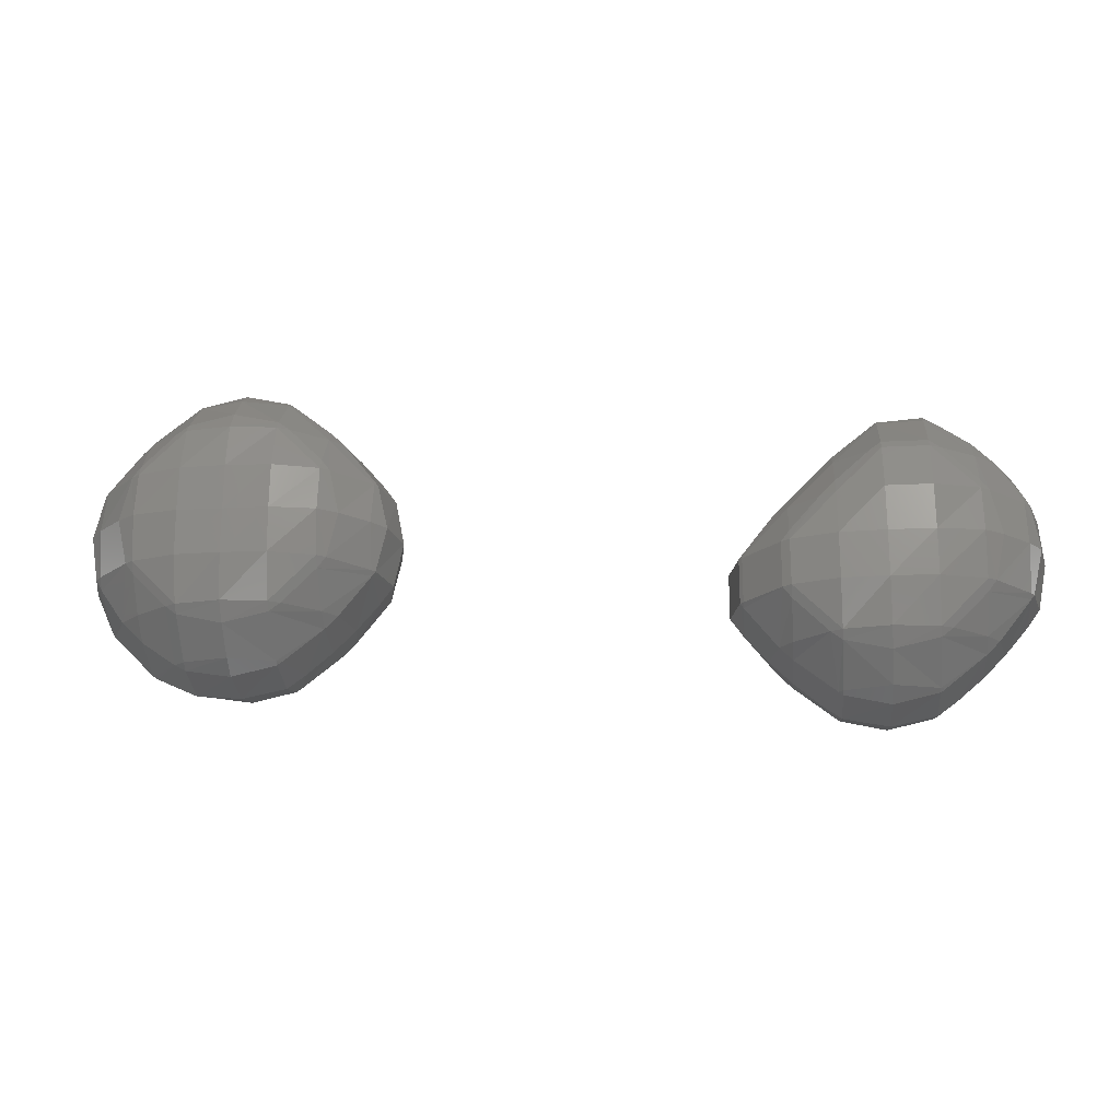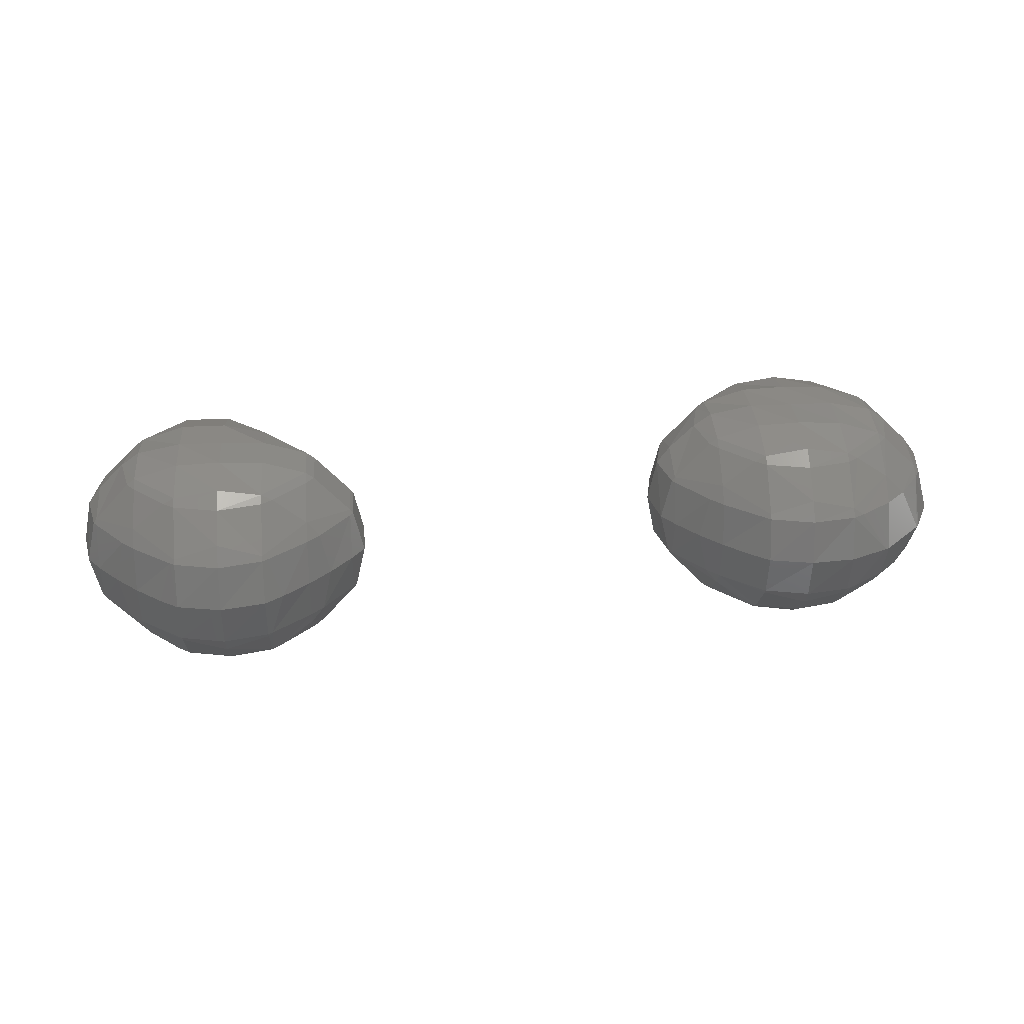
<metadata>
{"format":"stl","ext":"stl","renderer":"f3d","projection":"perspective","resolution":1024,"background":"white","views":[{"elev":-20.4,"azim":-174.6,"up":"+Y"},{"elev":29.8,"azim":-4.4,"up":"+Z"}]}
</metadata>
<code>
# stl→obj: 390 verts, 772 faces
v -14.63 -38.03 3.206
v -14.7 -38.16 3.206
v -14.63 -38.16 3.299
v -14.63 -38.66 3.413
v -14.22 -38.16 3.706
v -14.34 -38.66 3.706
v -14.13 -38.66 3.856
v -14.13 -39.16 3.777
v -13.63 -39.16 3.935
v -13.63 -39.66 3.777
v -13.13 -39.66 3.856
v -13.63 -39.75 3.706
v -13.13 -39.86 3.706
v -13.13 -40.16 3.413
v -12.63 -40.16 3.255
v -13.13 -40.31 3.206
v -12.63 -40.19 3.206
v -13.13 -40.41 2.706
v -12.63 -40.31 2.706
v -13.13 -40.31 2.206
v -12.63 -40.19 2.206
v -13.13 -40.16 1.999
v -12.63 -40.16 2.157
v -12.63 -39.75 1.706
v -12.58 -40.16 2.206
v -12.51 -39.66 1.706
v -12.13 -39.8 2.206
v -12.13 -39.66 2.023
v -11.99 -39.66 2.206
v -12.13 -39.28 1.706
v -12.04 -39.16 1.706
v -12.13 -39.16 1.635
v -12.04 -38.66 1.706
v -12.13 -38.66 1.635
v -12.13 -38.53 1.706
v -12.46 -38.16 1.706
v -12.13 -38.16 2.023
v -12.63 -37.99 1.706
v -12.63 -37.66 2.023
v -13.01 -37.66 1.706
v -13.13 -37.56 1.706
v -13.13 -37.66 1.635
v -13.63 -37.56 1.706
v -13.63 -37.66 1.635
v -13.75 -37.66 1.706
v -14.13 -38.03 1.706
v -14.13 -37.66 1.966
v -14.22 -38.16 1.706
v -14.63 -38.16 2.113
v -14.34 -38.66 1.706
v -14.63 -38.66 1.999
v -14.22 -39.16 1.706
v -14.63 -39.16 2.157
v -14.13 -39.28 1.706
v -14.63 -39.21 2.206
v -14.13 -39.66 2.023
v -14.27 -39.66 2.206
v -14.13 -39.8 2.206
v -14.38 -39.66 2.706
v -14.13 -39.91 2.706
v -14.27 -39.66 3.206
v -14.13 -39.8 3.206
v -14.13 -39.66 3.389
v -13.63 -40.16 3.255
v -14.78 -38.66 3.206
v -14.88 -38.66 2.706
v -14.78 -39.16 2.706
v -14.66 -39.16 2.206
v -14.63 -39.16 3.255
v -14.66 -39.16 3.206
v -14.63 -39.36 2.706
v -14.63 -39.21 3.206
v -14.84 -38.16 2.706
v -14.63 -37.7 2.706
v -14.7 -38.16 2.206
v -14.78 -38.66 2.206
v -14.63 -38.03 2.206
v -14.13 -38.03 3.706
v -14.13 -38.16 3.777
v -13.63 -38.66 3.956
v -13.13 -39.16 3.956
v -12.63 -39.66 3.777
v -12.63 -39.75 3.706
v -12.51 -39.66 3.706
v -12.13 -39.66 3.389
v -12.13 -39.28 3.706
v -12.04 -39.16 3.706
v -12.13 -39.16 3.777
v -12.13 -38.66 3.777
v -12.63 -38.66 3.935
v -12.63 -38.16 3.81
v -13.13 -38.16 3.935
v -13.13 -37.66 3.777
v -13.63 -37.66 3.777
v -13.13 -37.56 3.706
v -13.63 -37.56 3.706
v -13.63 -37.16 3.299
v -13.75 -37.16 3.206
v -13.63 -37.09 3.206
v -14.08 -37.16 2.706
v -13.63 -36.95 2.706
v -13.75 -37.16 2.206
v -13.63 -37.09 2.206
v -13.63 -37.16 2.113
v -13.13 -37.16 2.157
v -14.22 -39.16 3.706
v -14.13 -39.28 3.706
v -13.75 -39.66 3.706
v -14.13 -37.42 3.206
v -14.37 -37.66 3.206
v -14.13 -37.66 3.446
v -13.75 -37.66 3.706
v -13.63 -38.16 3.935
v -13.13 -38.66 3.956
v -12.63 -39.16 3.935
v -14.6 -37.66 2.706
v -14.13 -37.19 2.706
v -14.37 -37.66 2.206
v -14.13 -37.42 2.206
v -14.13 -38.16 1.635
v -13.63 -38.16 1.477
v -13.13 -38.16 1.477
v -13.13 -38.66 1.456
v -12.63 -38.66 1.477
v -12.63 -39.16 1.477
v -12.63 -39.66 1.635
v -14.13 -38.66 1.556
v -14.13 -39.16 1.635
v -13.75 -39.66 1.706
v -13.63 -39.75 1.706
v -13.63 -40.16 2.157
v -13.68 -40.16 2.206
v -13.63 -40.19 2.206
v -13.84 -40.16 2.706
v -13.63 -40.31 2.706
v -13.68 -40.16 3.206
v -13.63 -40.19 3.206
v -13.63 -38.66 1.456
v -13.63 -39.16 1.477
v -13.13 -39.16 1.456
v -13.63 -39.66 1.635
v -13.13 -39.66 1.556
v -13.13 -39.86 1.706
v -13.13 -37.12 3.206
v -13.13 -37.16 3.255
v -12.63 -37.51 3.206
v -12.63 -37.66 3.389
v -12.49 -37.66 3.206
v -12.13 -38.01 3.206
v -12.13 -37.91 2.706
v -11.99 -38.16 3.206
v -11.88 -38.16 2.706
v -11.63 -38.45 2.706
v -11.63 -38.61 2.206
v -11.48 -38.66 2.706
v -11.59 -38.66 2.206
v -11.59 -39.16 2.206
v -11.63 -39.16 2.157
v -11.63 -39.21 2.206
v -13.13 -37.01 2.706
v -13.08 -37.16 3.206
v -12.92 -37.16 2.706
v -12.63 -37.41 2.706
v -12.63 -37.51 2.206
v -12.38 -37.66 2.706
v -12.49 -37.66 2.206
v -12.13 -38.01 2.206
v -13.13 -37.12 2.206
v -13.08 -37.16 2.206
v -12.63 -38.16 1.602
v -13.01 -37.66 3.706
v -12.63 -37.99 3.706
v -12.46 -38.16 3.706
v -12.13 -38.16 3.389
v -12.13 -38.53 3.706
v -11.63 -38.61 3.206
v -11.63 -38.66 3.255
v -11.59 -38.66 3.206
v -11.59 -39.16 3.206
v -11.48 -39.16 2.706
v -11.63 -39.21 3.206
v -11.63 -39.36 2.706
v -11.88 -39.66 2.706
v -12.13 -39.91 2.706
v -11.99 -38.16 2.206
v -11.63 -38.66 2.157
v -12.04 -38.66 3.706
v -11.63 -39.16 3.255
v -12.58 -40.16 3.206
v -12.13 -39.8 3.206
v -12.42 -40.16 2.706
v -11.99 -39.66 3.206
v -7.63 -37.61 3.206
v -7.665 -37.66 3.206
v -7.63 -37.66 3.255
v -7.63 -38.16 3.413
v -7.222 -37.66 3.706
v -7.336 -38.16 3.706
v -7.13 -38.16 3.856
v -7.13 -38.66 3.777
v -6.63 -38.66 3.935
v -6.63 -39.16 3.777
v -6.13 -39.16 3.856
v -6.63 -39.25 3.706
v -6.13 -39.36 3.706
v -6.13 -39.66 3.413
v -5.63 -39.66 3.299
v -6.13 -39.81 3.206
v -5.63 -39.73 3.206
v -6.13 -39.91 2.706
v -5.63 -39.86 2.706
v -6.13 -39.81 2.206
v -5.63 -39.73 2.206
v -6.13 -39.66 1.999
v -5.63 -39.66 2.113
v -5.63 -39.25 1.706
v -5.505 -39.66 2.206
v -5.505 -39.16 1.706
v -5.13 -39.4 2.206
v -5.13 -39.16 1.966
v -4.89 -39.16 2.206
v -5.13 -38.78 1.706
v -5.037 -38.66 1.706
v -5.13 -38.66 1.635
v -4.923 -38.16 1.706
v -5.13 -38.16 1.556
v -5.037 -37.66 1.706
v -5.13 -37.66 1.635
v -5.13 -37.53 1.706
v -5.505 -37.16 1.706
v -5.13 -37.16 2.023
v -5.63 -37.06 1.706
v -5.63 -36.66 2.157
v -6.13 -36.95 1.706
v -6.13 -36.66 1.999
v -6.63 -37.06 1.706
v -6.63 -36.66 2.157
v -6.754 -37.16 1.706
v -7.13 -37.16 2.023
v -7.13 -37.53 1.706
v -7.222 -37.66 1.706
v -7.13 -37.66 1.635
v -7.336 -38.16 1.706
v -7.13 -38.16 1.556
v -7.222 -38.66 1.706
v -7.13 -38.66 1.635
v -7.13 -38.78 1.706
v -6.754 -39.16 1.706
v -7.13 -39.16 2.023
v -6.63 -39.25 1.706
v -7.13 -39.3 2.206
v -6.63 -39.66 2.157
v -6.679 -39.66 2.206
v -6.63 -39.69 2.206
v -6.836 -39.66 2.706
v -6.63 -39.81 2.706
v -6.679 -39.66 3.206
v -6.63 -39.69 3.206
v -6.63 -39.66 3.255
v -7.779 -38.16 3.206
v -7.88 -38.16 2.706
v -7.779 -38.66 2.706
v -7.665 -38.66 2.206
v -7.63 -38.71 2.206
v -7.63 -38.66 2.157
v -7.63 -38.66 3.255
v -7.665 -38.66 3.206
v -7.63 -38.86 2.706
v -7.38 -39.16 2.706
v -7.272 -39.16 2.206
v -7.63 -38.71 3.206
v -7.272 -39.16 3.206
v -7.13 -39.41 2.706
v -7.779 -37.66 2.706
v -7.63 -37.45 2.706
v -7.665 -37.66 2.206
v -7.779 -38.16 2.206
v -7.63 -37.66 2.157
v -7.63 -38.16 1.999
v -7.63 -37.61 2.206
v -7.13 -37.53 3.706
v -7.13 -37.66 3.777
v -6.63 -38.16 3.956
v -6.13 -38.66 3.956
v -5.63 -39.16 3.777
v -5.63 -39.25 3.706
v -5.505 -39.16 3.706
v -5.13 -39.16 3.446
v -5.13 -38.78 3.706
v -5.037 -38.66 3.706
v -5.13 -38.66 3.777
v -5.13 -38.16 3.856
v -5.63 -38.16 3.956
v -5.63 -37.66 3.935
v -6.13 -37.66 3.956
v -6.13 -37.16 3.856
v -6.63 -37.16 3.777
v -6.13 -36.95 3.706
v -6.63 -37.06 3.706
v -6.63 -36.66 3.255
v -6.679 -36.66 3.206
v -6.63 -36.62 3.206
v -6.836 -36.66 2.706
v -6.63 -36.51 2.706
v -6.679 -36.66 2.206
v -6.63 -36.62 2.206
v -7.222 -38.66 3.706
v -7.13 -38.78 3.706
v -7.13 -39.16 3.389
v -6.754 -39.16 3.706
v -7.13 -37.01 3.206
v -7.272 -37.16 3.206
v -7.13 -37.16 3.389
v -6.754 -37.16 3.706
v -6.63 -37.66 3.935
v -6.13 -38.16 3.956
v -5.63 -38.66 3.935
v -7.13 -39.3 3.206
v -7.38 -37.16 2.706
v -7.13 -36.91 2.706
v -7.272 -37.16 2.206
v -7.13 -37.01 2.206
v -6.63 -37.16 1.635
v -6.13 -37.16 1.556
v -6.13 -37.66 1.456
v -5.63 -37.66 1.477
v -5.63 -38.16 1.456
v -6.63 -37.66 1.477
v -6.13 -38.16 1.456
v -5.63 -38.66 1.477
v -5.63 -39.16 1.635
v -6.63 -38.16 1.456
v -6.63 -38.66 1.477
v -6.13 -38.66 1.456
v -6.63 -39.16 1.635
v -6.13 -39.16 1.556
v -6.13 -39.36 1.706
v -6.13 -36.51 3.206
v -6.13 -36.66 3.413
v -5.63 -37.06 3.706
v -5.63 -37.16 3.777
v -5.13 -37.66 3.777
v -4.923 -38.16 3.706
v -4.63 -38.16 3.413
v -4.63 -38.66 3.299
v -4.559 -38.66 3.206
v -4.63 -38.78 3.206
v -4.424 -38.66 2.706
v -4.63 -39.11 2.706
v -4.559 -38.66 2.206
v -4.63 -38.78 2.206
v -4.63 -38.66 2.113
v -6.13 -36.41 2.706
v -5.63 -36.62 3.206
v -5.63 -36.51 2.706
v -5.58 -36.66 3.206
v -5.423 -36.66 2.706
v -5.13 -36.91 2.706
v -5.13 -37.01 2.206
v -4.88 -37.16 2.706
v -4.987 -37.16 2.206
v -4.63 -37.61 2.206
v -4.63 -37.66 2.157
v -6.13 -36.51 2.206
v -5.63 -37.16 1.635
v -5.63 -36.66 3.255
v -5.13 -37.01 3.206
v -5.13 -37.16 3.389
v -4.987 -37.16 3.206
v -4.63 -37.61 3.206
v -4.63 -37.45 2.706
v -4.594 -37.66 3.206
v -4.48 -37.66 2.706
v -4.38 -38.16 2.706
v -4.48 -38.16 2.206
v -5.63 -36.62 2.206
v -5.58 -36.66 2.206
v -5.505 -37.16 3.706
v -5.13 -37.53 3.706
v -5.037 -37.66 3.706
v -4.63 -37.66 3.255
v -4.594 -37.66 2.206
v -4.63 -38.16 1.999
v -5.505 -39.66 3.206
v -5.13 -39.4 3.206
v -5.177 -39.66 2.706
v -5.13 -39.63 2.706
v -4.89 -39.16 3.206
v -4.66 -39.16 2.706
v -4.48 -38.16 3.206
f 1 2 3
f 3 2 4
f 3 4 5
f 5 4 6
f 5 6 7
f 7 6 8
f 7 8 9
f 9 8 10
f 9 10 11
f 11 10 12
f 11 12 13
f 13 12 14
f 13 14 15
f 15 14 16
f 15 16 17
f 17 16 18
f 17 18 19
f 19 18 20
f 19 20 21
f 21 20 22
f 21 22 23
f 23 22 24
f 23 24 25
f 25 24 26
f 25 26 27
f 27 26 28
f 27 28 29
f 29 28 30
f 29 30 31
f 31 30 32
f 31 32 33
f 33 32 34
f 33 34 35
f 35 34 36
f 35 36 37
f 37 36 38
f 37 38 39
f 39 38 40
f 39 40 41
f 41 40 42
f 41 42 43
f 43 42 44
f 43 44 45
f 45 44 46
f 45 46 47
f 47 46 48
f 47 48 49
f 49 48 50
f 49 50 51
f 51 50 52
f 51 52 53
f 53 52 54
f 53 54 55
f 55 54 56
f 55 56 57
f 57 56 58
f 57 58 59
f 59 58 60
f 59 60 61
f 61 60 62
f 61 62 63
f 63 62 64
f 63 64 12
f 12 64 14
f 4 2 65
f 65 2 66
f 65 66 67
f 67 66 68
f 67 68 55
f 55 68 53
f 69 65 70
f 70 65 67
f 70 67 71
f 71 67 55
f 71 55 59
f 59 55 57
f 65 69 4
f 4 69 6
f 69 70 72
f 72 70 71
f 72 71 61
f 61 71 59
f 1 73 2
f 2 73 66
f 1 74 73
f 73 74 75
f 73 75 76
f 76 75 49
f 76 49 51
f 74 77 75
f 75 77 49
f 73 76 66
f 66 76 68
f 76 51 68
f 68 51 53
f 78 5 79
f 79 5 7
f 79 7 80
f 80 7 9
f 80 9 81
f 81 9 11
f 81 11 82
f 82 11 13
f 82 13 83
f 83 13 15
f 83 15 84
f 84 15 85
f 84 85 86
f 86 85 87
f 86 87 88
f 88 87 89
f 88 89 90
f 90 89 91
f 90 91 92
f 92 91 93
f 92 93 94
f 94 93 95
f 94 95 96
f 96 95 97
f 96 97 98
f 98 97 99
f 98 99 100
f 100 99 101
f 100 101 102
f 102 101 103
f 102 103 104
f 104 103 105
f 104 105 43
f 43 105 41
f 8 6 106
f 106 6 69
f 106 69 107
f 107 69 63
f 107 63 108
f 108 63 12
f 108 12 10
f 106 107 8
f 8 107 10
f 109 110 111
f 111 110 78
f 111 78 112
f 112 78 79
f 112 79 94
f 94 79 113
f 94 113 92
f 92 113 114
f 92 114 90
f 90 114 115
f 90 115 88
f 88 115 82
f 88 82 84
f 84 82 83
f 78 110 5
f 5 110 1
f 5 1 3
f 61 63 72
f 72 63 69
f 109 116 110
f 110 116 1
f 109 117 116
f 116 117 118
f 116 118 74
f 74 118 77
f 1 116 74
f 117 119 118
f 118 119 47
f 118 47 49
f 49 77 118
f 48 46 120
f 120 46 44
f 120 44 121
f 121 44 122
f 121 122 123
f 123 122 124
f 123 124 125
f 125 124 32
f 125 32 126
f 126 32 30
f 126 30 26
f 26 30 28
f 48 120 50
f 50 120 127
f 50 127 52
f 52 127 128
f 52 128 54
f 54 128 129
f 54 129 56
f 56 129 130
f 56 130 58
f 58 130 131
f 58 131 132
f 132 131 133
f 132 133 134
f 134 133 135
f 134 135 136
f 136 135 137
f 136 137 64
f 64 137 14
f 94 96 112
f 112 96 98
f 112 98 109
f 109 98 100
f 109 100 117
f 117 100 102
f 117 102 119
f 119 102 47
f 79 80 113
f 113 80 114
f 107 108 10
f 112 109 111
f 64 62 136
f 136 62 60
f 136 60 134
f 134 60 58
f 134 58 132
f 43 45 104
f 104 45 47
f 104 47 102
f 127 120 138
f 138 120 121
f 138 121 123
f 128 127 139
f 139 127 138
f 139 138 140
f 140 138 123
f 140 123 125
f 129 128 141
f 141 128 139
f 141 139 142
f 142 139 140
f 142 140 126
f 126 140 125
f 129 141 130
f 130 141 143
f 130 143 131
f 131 143 22
f 131 22 20
f 80 81 114
f 114 81 115
f 144 97 145
f 145 97 95
f 145 95 146
f 146 95 147
f 146 147 148
f 148 147 149
f 148 149 150
f 150 149 151
f 150 151 152
f 152 151 153
f 152 153 154
f 154 153 155
f 154 155 156
f 156 155 157
f 156 157 158
f 158 157 159
f 158 159 31
f 31 159 29
f 97 144 99
f 99 144 101
f 14 137 16
f 16 137 135
f 16 135 18
f 18 135 133
f 18 133 20
f 20 133 131
f 101 144 160
f 160 144 161
f 160 161 162
f 162 161 163
f 162 163 164
f 164 163 165
f 164 165 166
f 166 165 167
f 166 167 39
f 39 167 37
f 101 160 103
f 103 160 168
f 103 168 105
f 105 168 169
f 105 169 164
f 164 169 162
f 44 42 122
f 122 42 170
f 122 170 124
f 124 170 34
f 124 34 32
f 141 142 143
f 143 142 24
f 143 24 22
f 95 93 171
f 171 93 172
f 171 172 147
f 147 172 149
f 93 91 172
f 172 91 173
f 172 173 174
f 174 173 175
f 174 175 176
f 176 175 177
f 176 177 178
f 178 177 179
f 178 179 180
f 180 179 181
f 180 181 182
f 182 181 183
f 182 183 29
f 29 183 184
f 29 184 27
f 27 184 25
f 81 82 115
f 144 145 161
f 161 145 146
f 161 146 163
f 163 146 148
f 163 148 165
f 165 148 150
f 165 150 167
f 167 150 152
f 167 152 185
f 185 152 154
f 185 154 37
f 37 154 186
f 37 186 35
f 35 186 33
f 95 171 147
f 169 168 162
f 162 168 160
f 41 105 39
f 39 105 164
f 39 164 166
f 40 38 170
f 170 38 36
f 170 36 34
f 40 170 42
f 142 126 24
f 24 126 26
f 173 91 175
f 175 91 89
f 175 89 187
f 187 89 87
f 187 87 177
f 177 87 188
f 177 188 179
f 179 188 181
f 84 86 88
f 172 174 149
f 149 174 151
f 85 189 190
f 190 189 191
f 190 191 184
f 184 191 25
f 85 15 189
f 189 15 17
f 189 17 191
f 191 17 19
f 191 19 25
f 25 19 21
f 25 21 23
f 174 176 151
f 151 176 153
f 175 187 177
f 188 192 181
f 181 192 183
f 188 85 192
f 192 85 190
f 192 190 183
f 183 190 184
f 85 188 87
f 29 159 182
f 182 159 157
f 182 157 180
f 180 157 155
f 180 155 178
f 178 155 153
f 178 153 176
f 167 185 37
f 31 33 158
f 158 33 186
f 158 186 156
f 156 186 154
f 193 194 195
f 195 194 196
f 195 196 197
f 197 196 198
f 197 198 199
f 199 198 200
f 199 200 201
f 201 200 202
f 201 202 203
f 203 202 204
f 203 204 205
f 205 204 206
f 205 206 207
f 207 206 208
f 207 208 209
f 209 208 210
f 209 210 211
f 211 210 212
f 211 212 213
f 213 212 214
f 213 214 215
f 215 214 216
f 215 216 217
f 217 216 218
f 217 218 219
f 219 218 220
f 219 220 221
f 221 220 222
f 221 222 223
f 223 222 224
f 223 224 225
f 225 224 226
f 225 226 227
f 227 226 228
f 227 228 229
f 229 228 230
f 229 230 231
f 231 230 232
f 231 232 233
f 233 232 234
f 233 234 235
f 235 234 236
f 235 236 237
f 237 236 238
f 237 238 239
f 239 238 240
f 239 240 241
f 241 240 242
f 241 242 243
f 243 242 244
f 243 244 245
f 245 244 246
f 245 246 247
f 247 246 248
f 247 248 249
f 249 248 250
f 249 250 251
f 251 250 252
f 251 252 253
f 253 252 254
f 253 254 255
f 255 254 256
f 255 256 257
f 257 256 258
f 257 258 259
f 259 258 206
f 259 206 204
f 196 194 260
f 260 194 261
f 260 261 262
f 262 261 263
f 262 263 264
f 264 263 265
f 264 265 247
f 247 265 245
f 266 260 267
f 267 260 262
f 267 262 268
f 268 262 264
f 268 264 269
f 269 264 270
f 269 270 251
f 251 270 249
f 260 266 196
f 196 266 198
f 266 267 271
f 271 267 268
f 271 268 272
f 272 268 269
f 272 269 273
f 273 269 251
f 273 251 255
f 255 251 253
f 193 274 194
f 194 274 261
f 193 275 274
f 274 275 276
f 274 276 277
f 277 276 278
f 277 278 279
f 279 278 243
f 279 243 245
f 275 280 276
f 276 280 278
f 274 277 261
f 261 277 263
f 277 279 263
f 263 279 265
f 281 197 282
f 282 197 199
f 282 199 283
f 283 199 201
f 283 201 284
f 284 201 203
f 284 203 285
f 285 203 205
f 285 205 286
f 286 205 207
f 286 207 287
f 287 207 288
f 287 288 289
f 289 288 290
f 289 290 291
f 291 290 292
f 291 292 293
f 293 292 294
f 293 294 295
f 295 294 296
f 295 296 297
f 297 296 298
f 297 298 299
f 299 298 300
f 299 300 301
f 301 300 302
f 301 302 303
f 303 302 304
f 303 304 305
f 305 304 306
f 305 306 237
f 237 306 235
f 200 198 307
f 307 198 266
f 307 266 308
f 308 266 309
f 308 309 310
f 310 309 204
f 310 204 202
f 307 308 200
f 200 308 202
f 311 312 313
f 313 312 281
f 313 281 314
f 314 281 282
f 314 282 297
f 297 282 315
f 297 315 295
f 295 315 316
f 295 316 293
f 293 316 317
f 293 317 291
f 291 317 285
f 291 285 287
f 287 285 286
f 281 312 197
f 197 312 193
f 197 193 195
f 271 272 309
f 309 272 318
f 309 318 259
f 259 318 257
f 266 271 309
f 311 319 312
f 312 319 193
f 311 320 319
f 319 320 321
f 319 321 275
f 275 321 280
f 193 319 275
f 272 273 318
f 318 273 257
f 320 322 321
f 321 322 239
f 321 239 278
f 278 239 241
f 278 241 243
f 278 280 321
f 279 245 265
f 247 249 264
f 264 249 270
f 297 299 314
f 314 299 301
f 314 301 311
f 311 301 303
f 311 303 320
f 320 303 305
f 320 305 322
f 322 305 239
f 282 283 315
f 315 283 316
f 308 310 202
f 314 311 313
f 309 259 204
f 257 273 255
f 239 305 237
f 238 236 323
f 323 236 324
f 323 324 325
f 325 324 326
f 325 326 327
f 327 326 226
f 327 226 224
f 238 323 240
f 240 323 242
f 242 323 328
f 328 323 325
f 328 325 329
f 329 325 327
f 329 327 330
f 330 327 224
f 330 224 331
f 331 224 222
f 331 222 218
f 218 222 220
f 244 242 332
f 332 242 328
f 332 328 329
f 246 244 333
f 333 244 332
f 333 332 334
f 334 332 329
f 334 329 330
f 248 246 335
f 335 246 333
f 335 333 336
f 336 333 334
f 336 334 331
f 331 334 330
f 248 335 250
f 250 335 337
f 250 337 252
f 252 337 214
f 252 214 212
f 283 284 316
f 316 284 317
f 338 300 339
f 339 300 298
f 339 298 340
f 340 298 296
f 340 296 341
f 341 296 294
f 341 294 342
f 342 294 292
f 342 292 343
f 343 292 290
f 343 290 344
f 344 290 345
f 344 345 346
f 346 345 347
f 346 347 348
f 348 347 349
f 348 349 350
f 350 349 351
f 350 351 352
f 352 351 223
f 352 223 225
f 300 338 302
f 302 338 304
f 206 258 208
f 208 258 256
f 208 256 210
f 210 256 254
f 210 254 212
f 212 254 252
f 304 338 353
f 353 338 354
f 353 354 355
f 355 354 356
f 355 356 357
f 357 356 358
f 357 358 359
f 359 358 360
f 359 360 361
f 361 360 362
f 361 362 231
f 231 362 363
f 231 363 229
f 229 363 227
f 304 353 306
f 306 353 364
f 306 364 235
f 235 364 233
f 236 234 324
f 324 234 365
f 324 365 326
f 326 365 228
f 326 228 226
f 335 336 337
f 337 336 216
f 337 216 214
f 284 285 317
f 354 339 366
f 366 339 340
f 366 340 367
f 367 340 368
f 367 368 369
f 369 368 370
f 369 370 371
f 371 370 372
f 371 372 373
f 373 372 374
f 373 374 375
f 375 374 350
f 375 350 352
f 338 339 354
f 353 355 364
f 364 355 376
f 364 376 233
f 233 376 377
f 233 377 359
f 359 377 357
f 234 232 365
f 365 232 230
f 365 230 228
f 336 331 216
f 216 331 218
f 340 341 378
f 378 341 379
f 378 379 368
f 368 379 370
f 341 342 379
f 379 342 380
f 379 380 381
f 381 380 343
f 381 343 344
f 287 289 291
f 354 366 356
f 356 366 367
f 356 367 358
f 358 367 369
f 358 369 360
f 360 369 371
f 360 371 362
f 362 371 373
f 362 373 382
f 382 373 375
f 382 375 383
f 383 375 352
f 383 352 225
f 340 378 368
f 288 384 385
f 385 384 386
f 385 386 387
f 387 386 217
f 387 217 219
f 288 207 384
f 384 207 209
f 384 209 386
f 386 209 211
f 386 211 217
f 217 211 213
f 217 213 215
f 377 376 357
f 357 376 355
f 233 359 231
f 231 359 361
f 380 342 343
f 379 381 370
f 370 381 372
f 345 388 347
f 347 388 389
f 347 389 349
f 349 389 221
f 349 221 351
f 351 221 223
f 345 288 388
f 388 288 385
f 388 385 389
f 389 385 387
f 389 387 221
f 221 387 219
f 288 345 290
f 225 227 383
f 383 227 363
f 383 363 382
f 382 363 362
f 381 344 390
f 390 344 346
f 390 346 348
f 381 390 372
f 372 390 374
f 390 348 374
f 374 348 350

</code>
